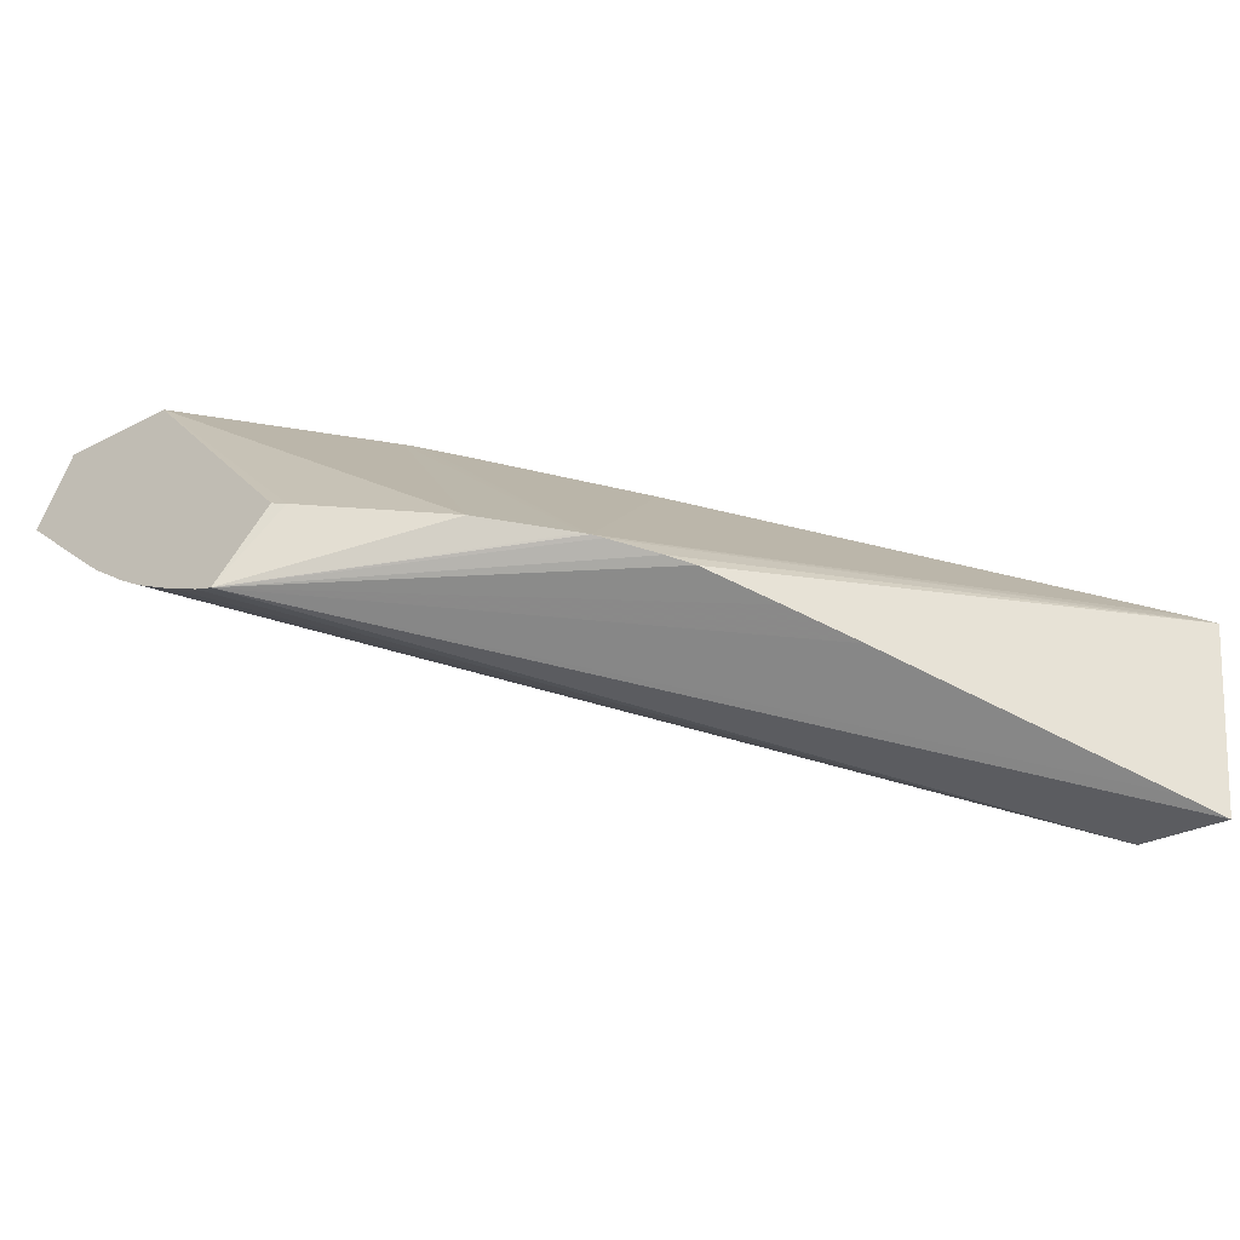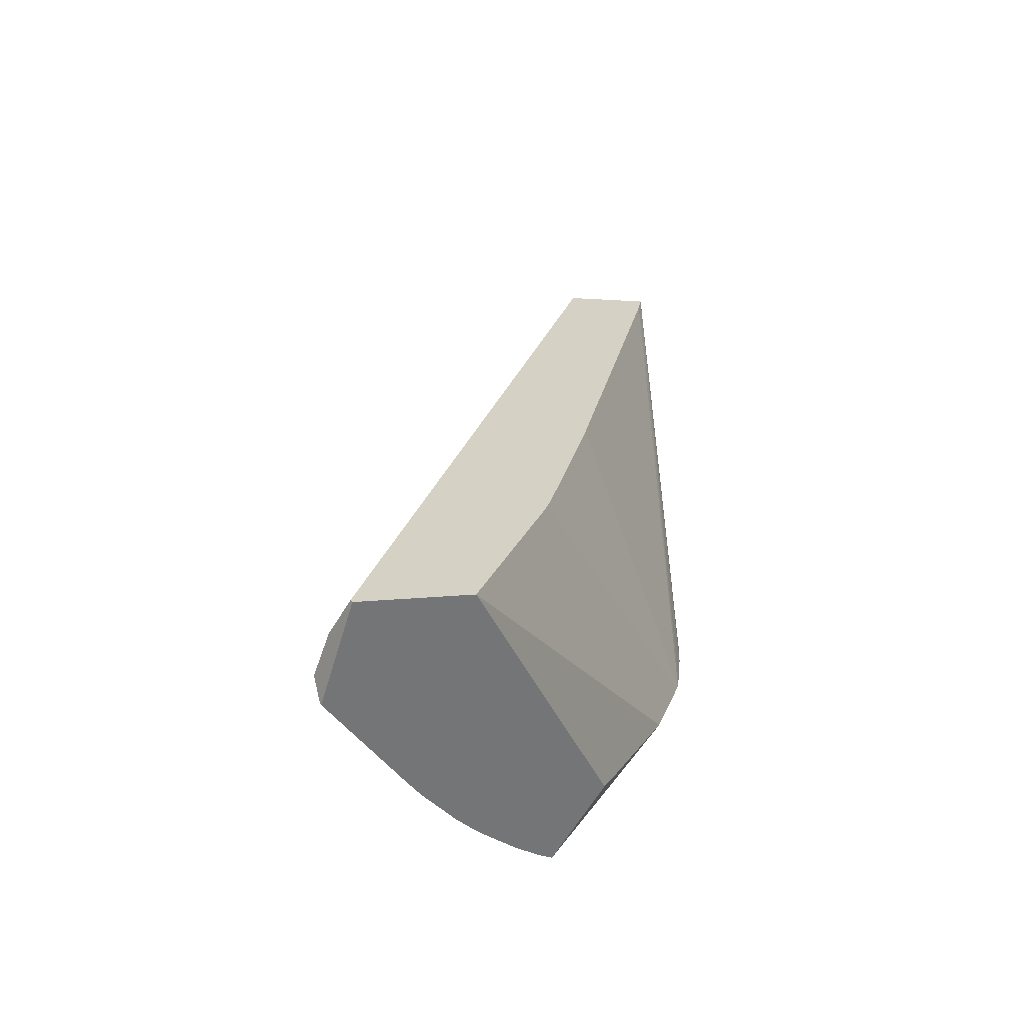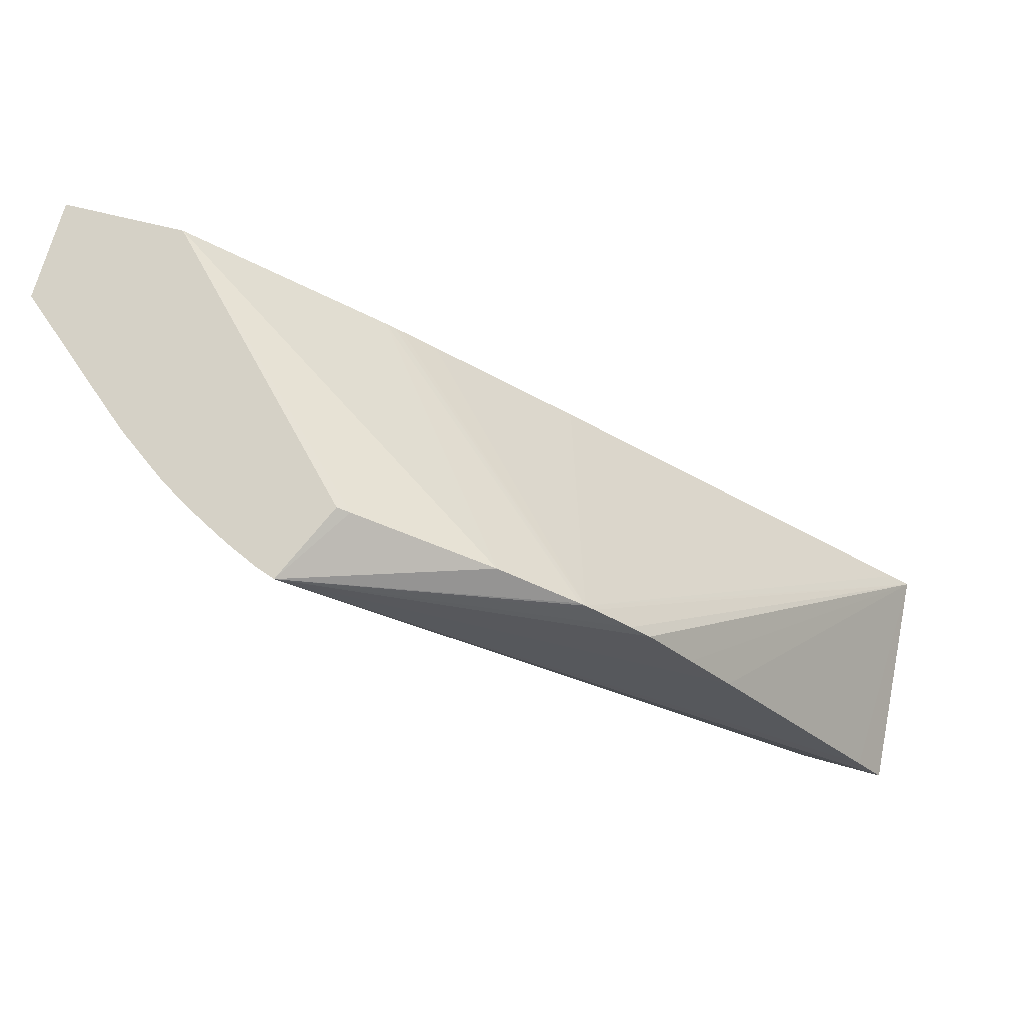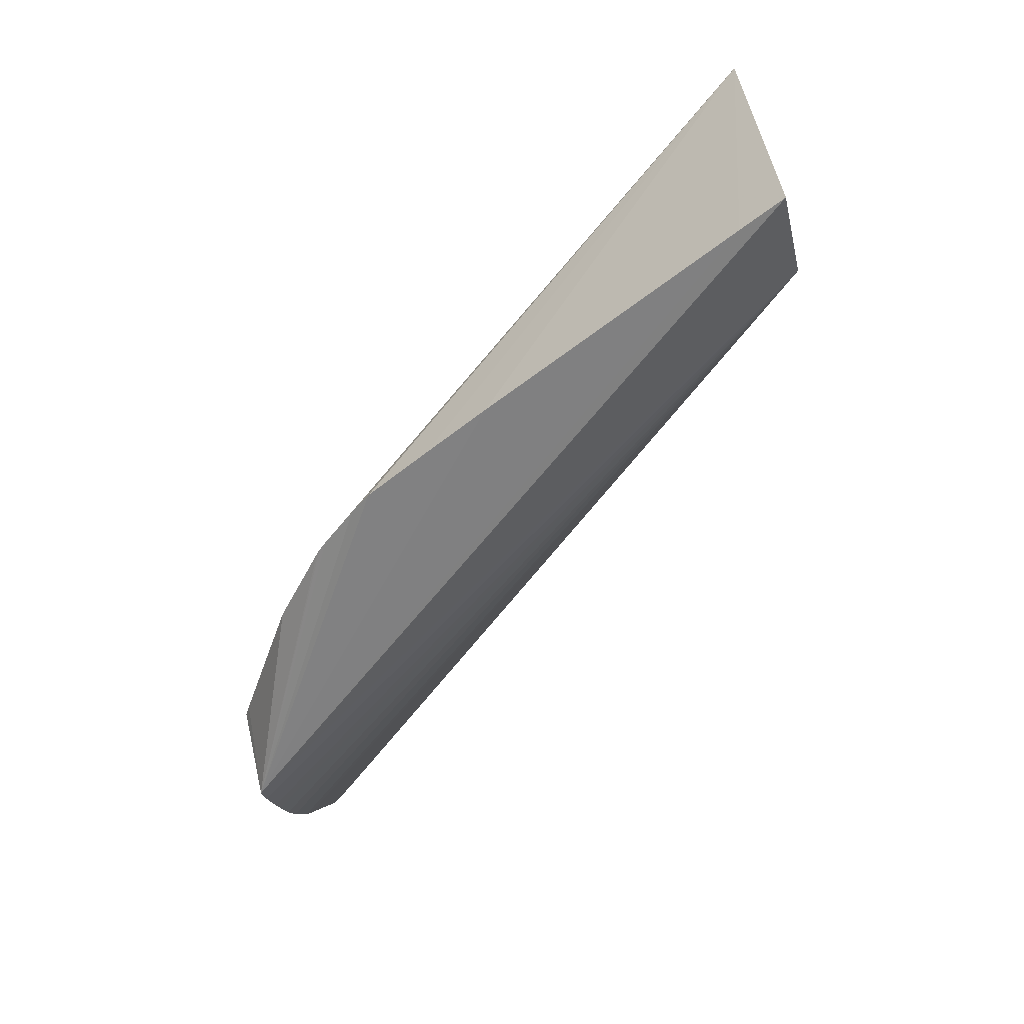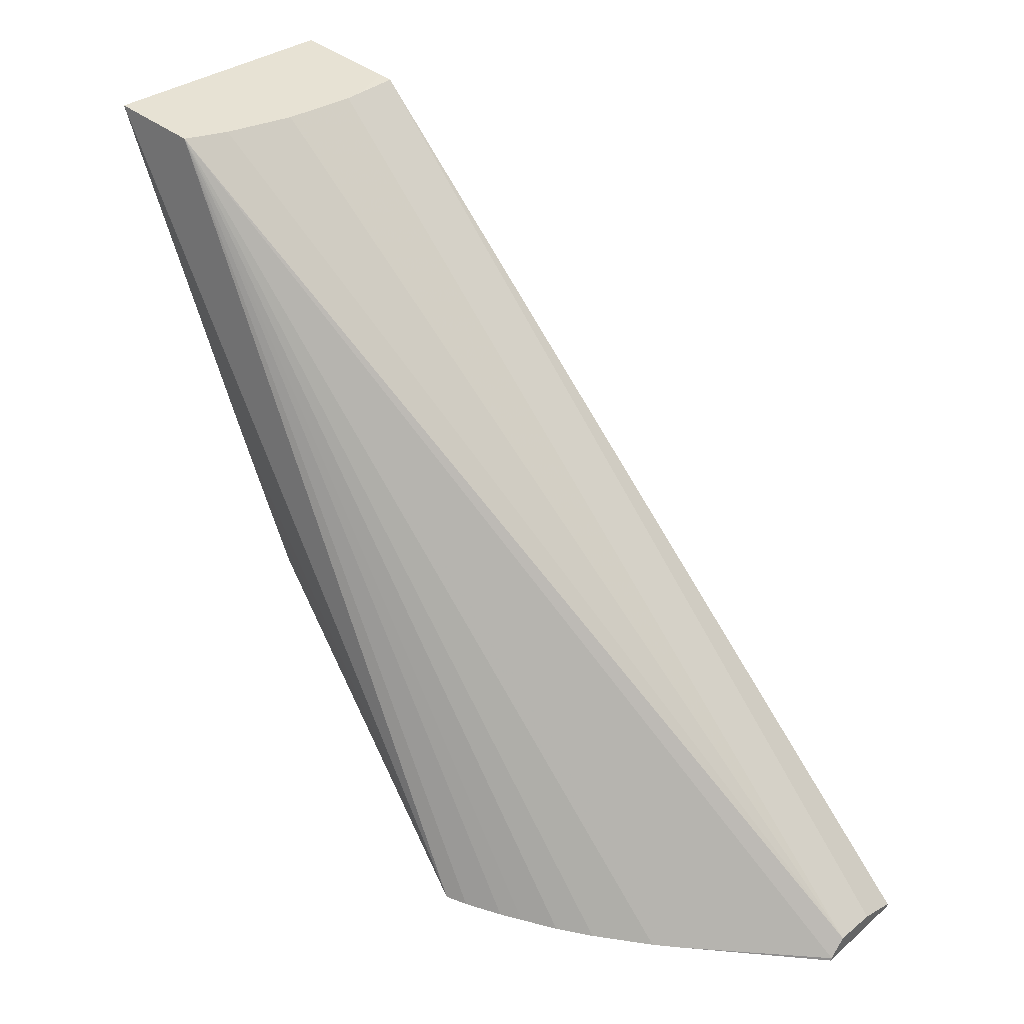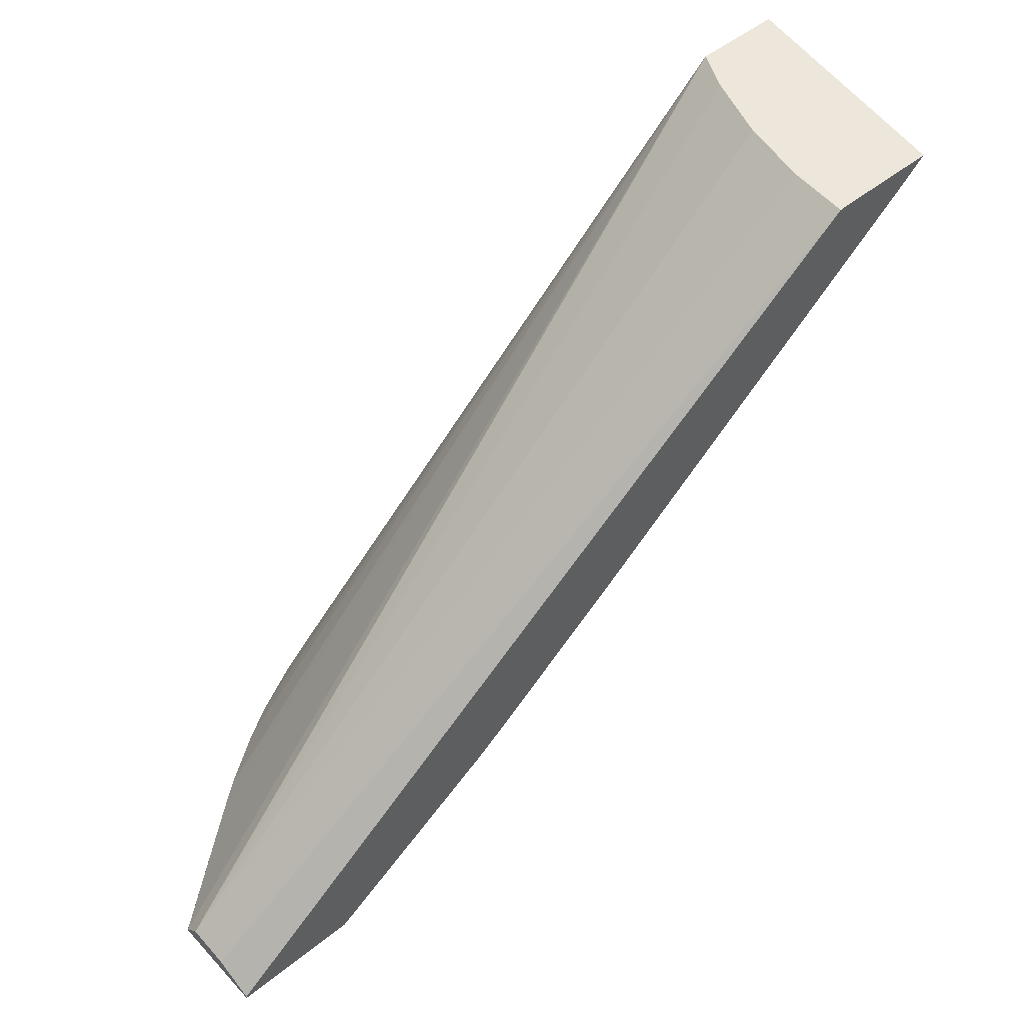
<metadata>
{"format":"obj","ext":"obj","renderer":"f3d","projection":"perspective","resolution":1024,"background":"white","views":[{"elev":-55.6,"azim":36.9,"up":"+Z"},{"elev":31.3,"azim":-34.3,"up":"+Z"},{"elev":-21.1,"azim":9.3,"up":"+Z"},{"elev":-59.8,"azim":104.2,"up":"+Z"},{"elev":41.4,"azim":-120.3,"up":"+Y"},{"elev":49.2,"azim":-23.6,"up":"+Y"}]}
</metadata>
<code>
v 0.002417 0.1272 0.04326
v 0.003085 0.1269 0.04647
v 0.002109 0.1265 0.04331
v -0.005298 0.1178 0.04388
v 0.001229 0.1271 0.04364
v 0.002828 0.1266 0.04653
v -0.001481 0.1199 0.04399
v -0.001375 0.12 0.04397
v -0.0009302 0.1205 0.04386
v -0.0007017 0.1208 0.04381
v -0.0002088 0.1218 0.04372
v 0.0002691 0.1227 0.04363
v 0.001743 0.1269 0.0469
v -0.005548 0.1178 0.04406
v -0.001548 0.1198 0.04401
v -0.002554 0.119 0.04428
v -0.004311 0.1178 0.04476
v -0.004474 0.1177 0.04481
v 0.001157 0.1271 0.04424
v -0.005947 0.1178 0.0444
v -0.006177 0.1178 0.04462
v -0.006552 0.1177 0.04498
v -0.006906 0.1177 0.04537
v -0.007446 0.1177 0.04605
v -0.007694 0.1176 0.0464
v -0.008874 0.1176 0.04817
v -0.008807 0.1178 0.04839
v -0.001912 0.1218 0.04771
v -0.003663 0.1201 0.04815
v -0.004078 0.1197 0.04826
v -0.004166 0.1196 0.04828
v 0.001406 0.1269 0.04644
v 0.00155 0.1269 0.04696
v -0.004274 0.1195 0.04831
v -0.006717 0.1175 0.04895
v 0.001163 0.127 0.0452
v -0.008879 0.1175 0.04815
v -0.008619 0.1177 0.04897
v 0.00131 0.127 0.04617
v -0.008444 0.1175 0.04951
v -0.008444 0.1174 0.0495
f 1 2 3
f 1 3 4
f 1 4 5
f 1 5 19
f 1 19 36
f 1 36 39
f 1 39 32
f 1 32 13
f 1 13 2
f 2 6 7
f 2 7 8
f 2 8 9
f 2 9 10
f 2 10 11
f 2 11 12
f 2 12 3
f 2 13 33
f 2 33 40
f 2 40 41
f 2 41 35
f 2 35 34
f 2 34 31
f 2 31 30
f 2 30 29
f 2 29 28
f 2 28 6
f 3 12 4
f 4 14 5
f 4 12 11
f 4 11 10
f 4 10 9
f 4 9 8
f 4 8 7
f 4 7 15
f 4 15 16
f 4 16 17
f 4 17 18
f 4 18 35
f 4 35 41
f 4 41 37
f 4 37 25
f 4 25 24
f 4 24 23
f 4 23 22
f 4 22 21
f 4 21 20
f 4 20 14
f 5 14 20
f 5 20 21
f 5 21 22
f 5 22 23
f 5 23 24
f 5 24 25
f 5 25 26
f 5 26 27
f 5 27 19
f 6 28 7
f 7 28 29
f 7 29 30
f 7 30 31
f 7 31 15
f 13 32 33
f 15 31 34
f 15 34 16
f 16 34 35
f 16 35 17
f 17 35 18
f 19 27 36
f 25 37 26
f 26 37 41
f 26 41 40
f 26 40 38
f 26 38 27
f 27 38 33
f 27 33 39
f 27 39 36
f 32 39 33
f 33 38 40

</code>
